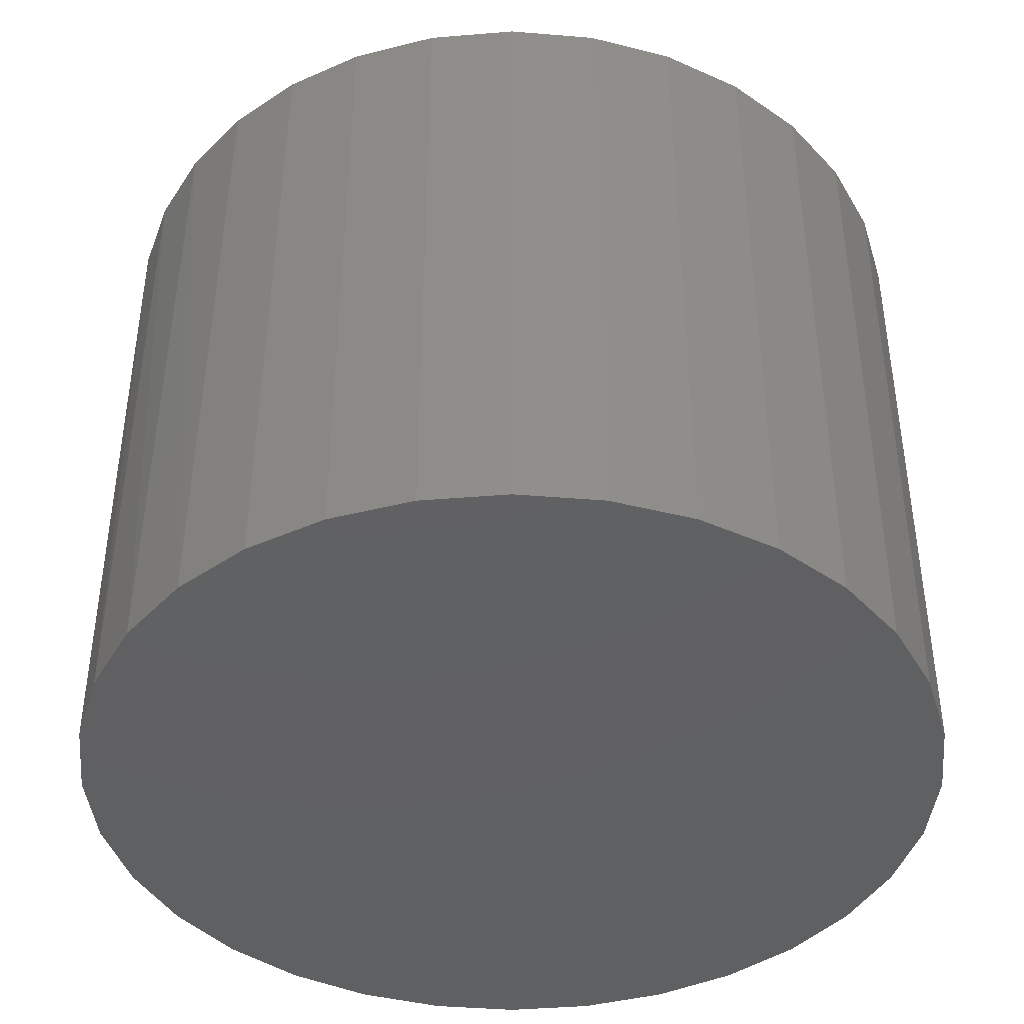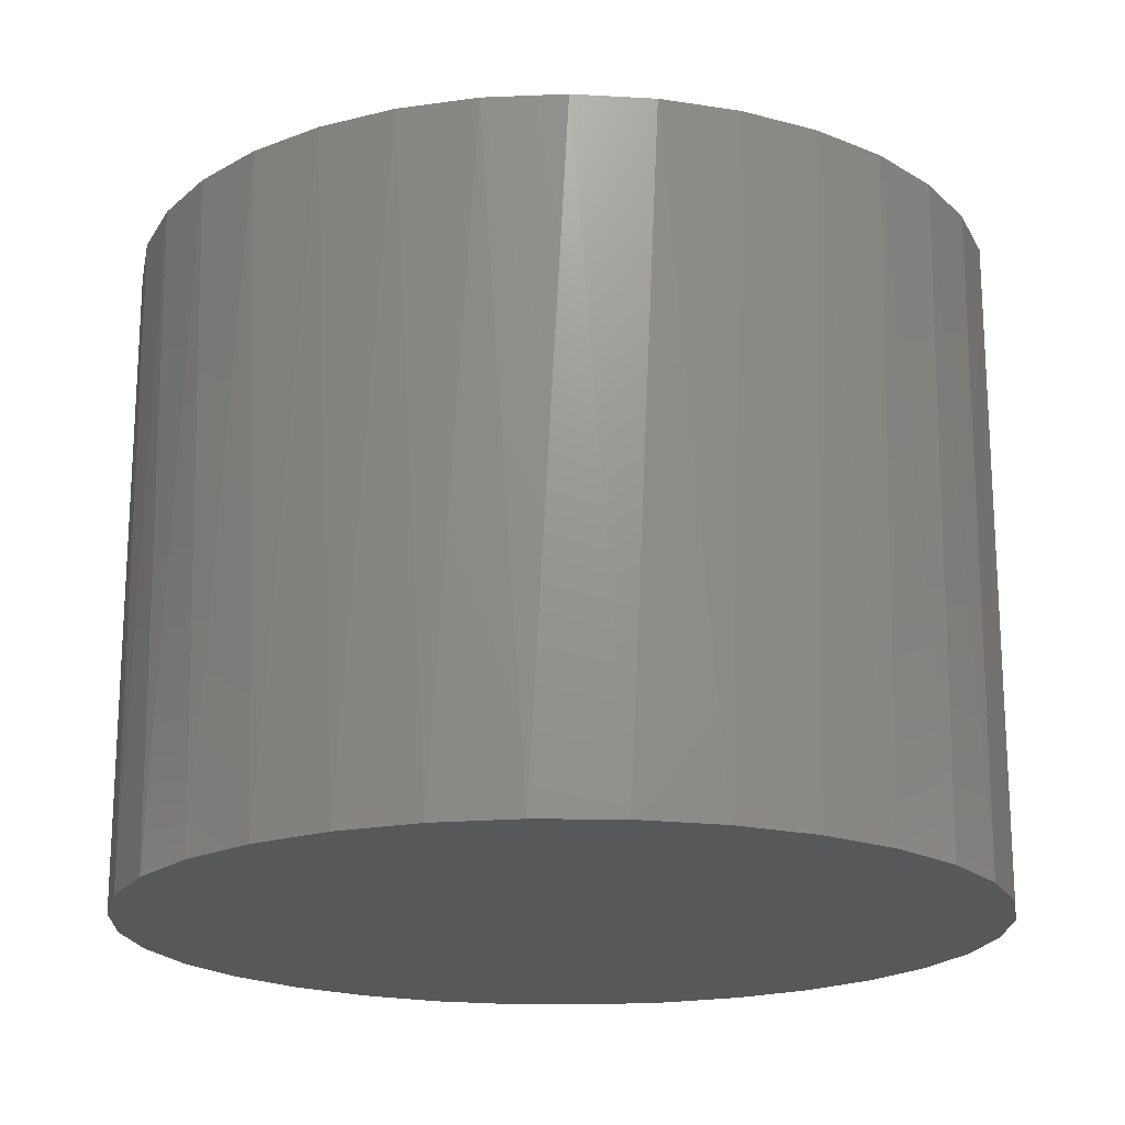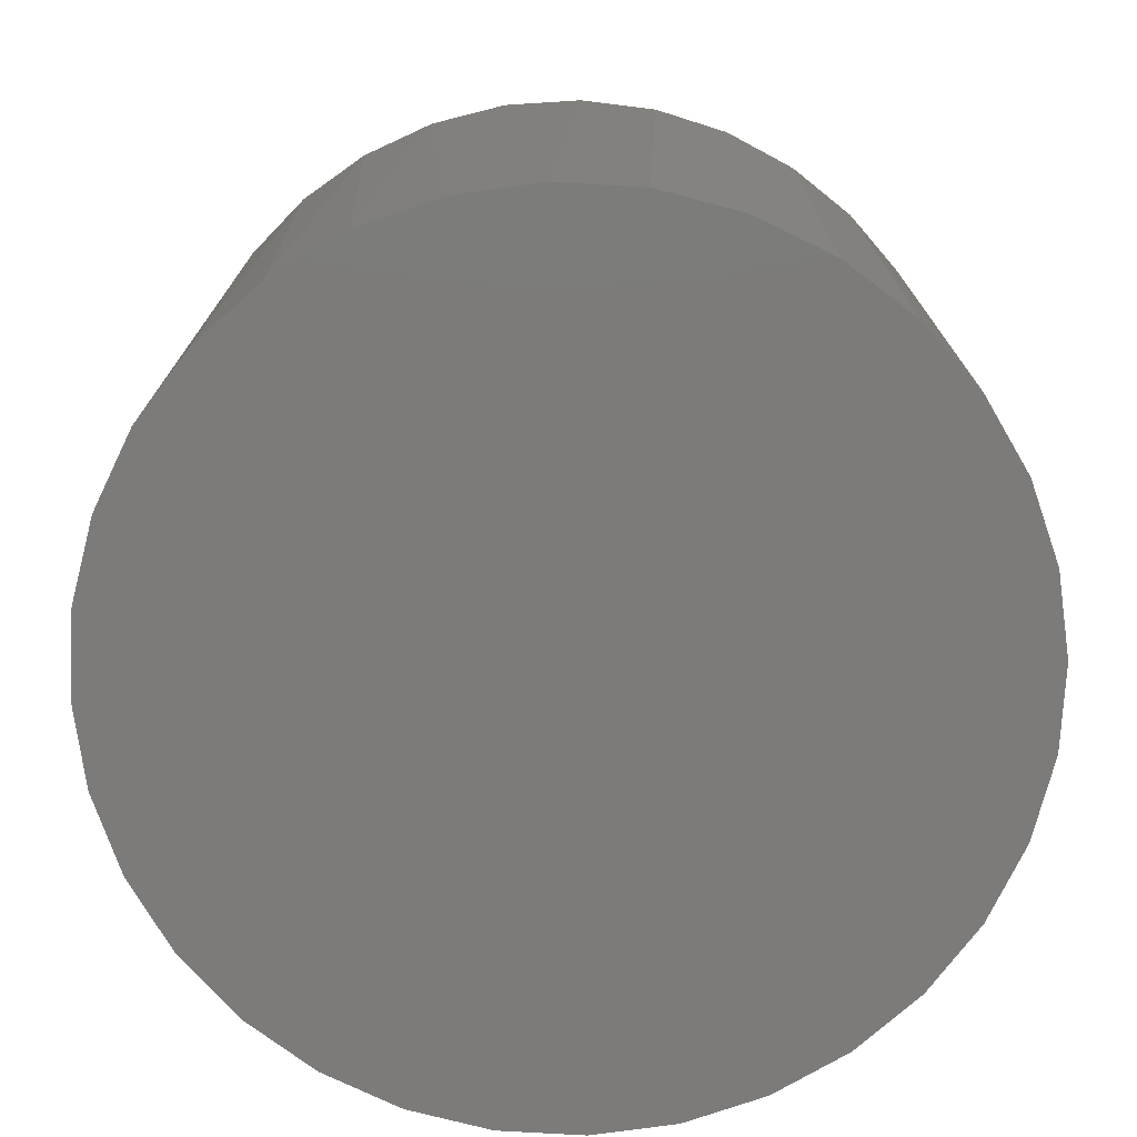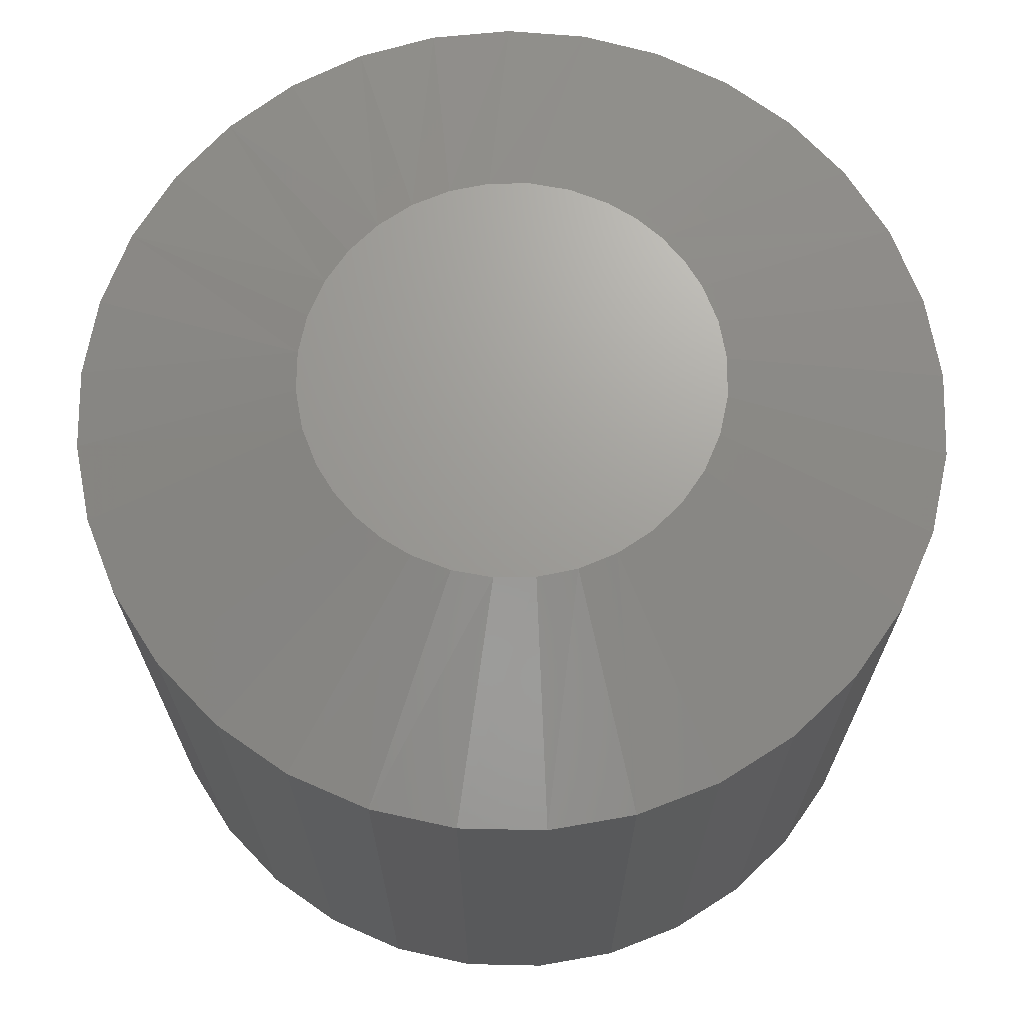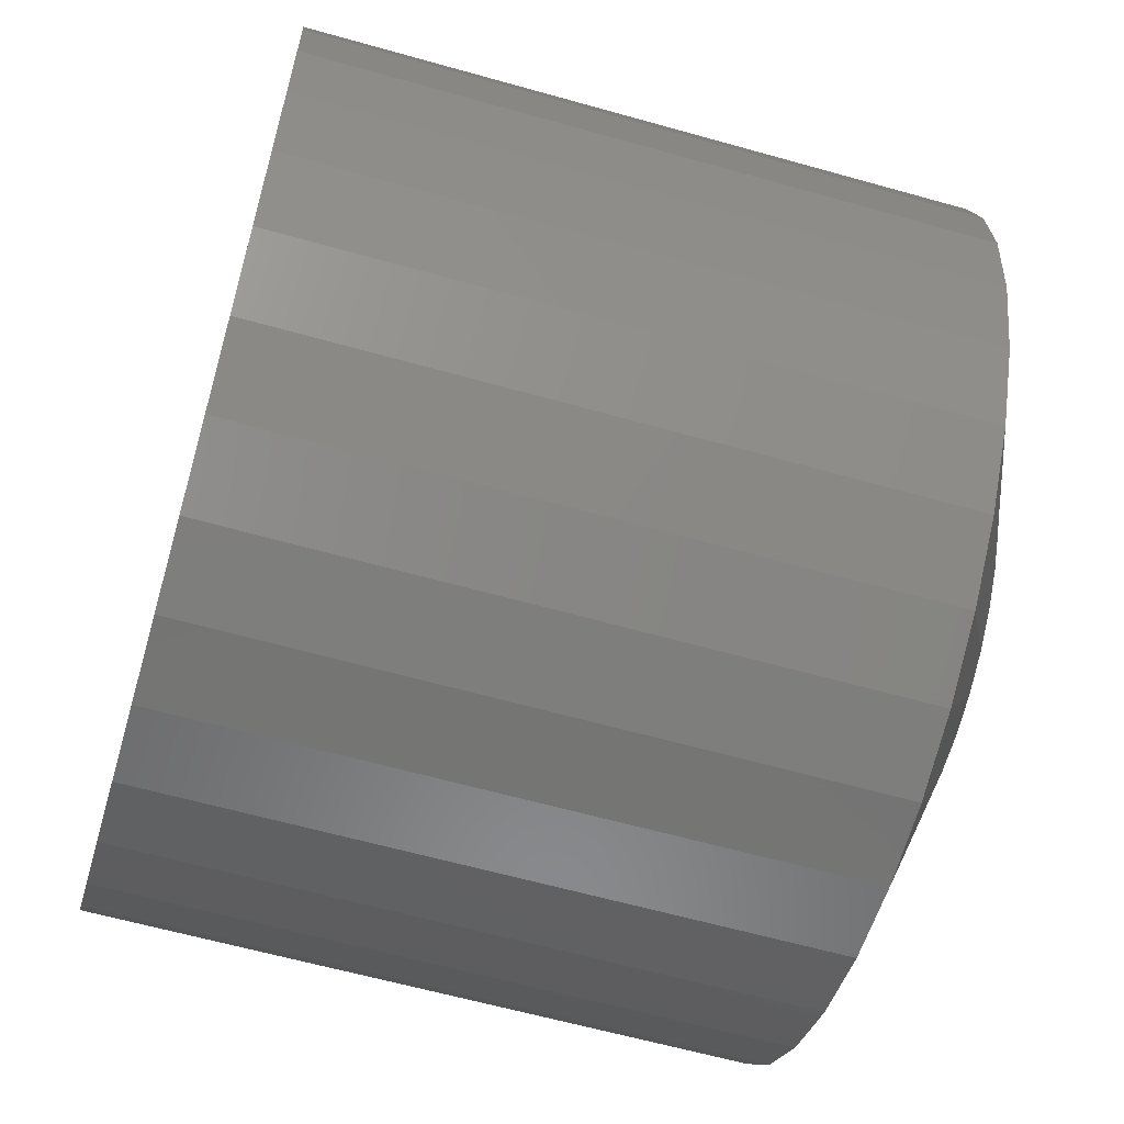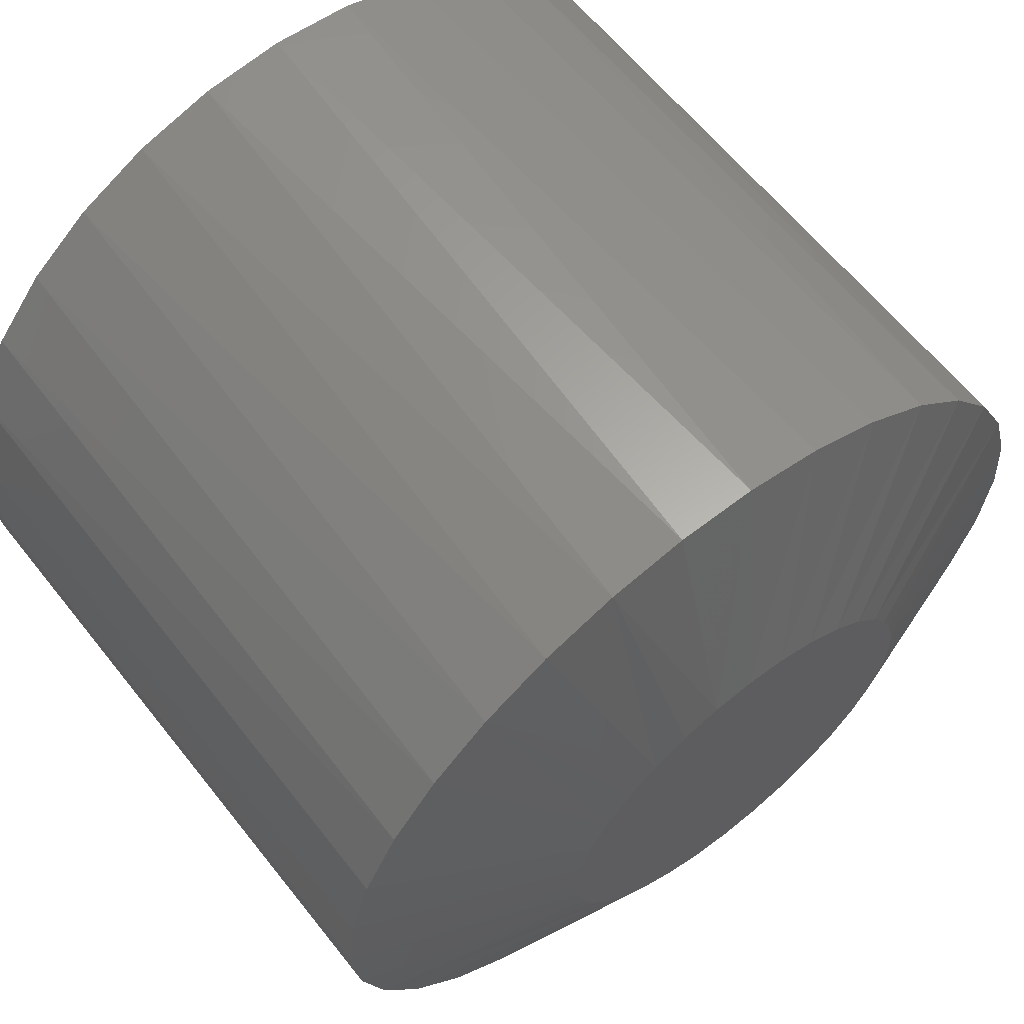
<metadata>
{"format":"stl","ext":"stl","renderer":"f3d","projection":"perspective","resolution":1024,"background":"white","views":[{"elev":-42.1,"azim":112.5,"up":"+Y"},{"elev":-19.1,"azim":15.1,"up":"+Y"},{"elev":-74.7,"azim":24.8,"up":"+Y"},{"elev":68.9,"azim":153.1,"up":"+Y"},{"elev":-61.3,"azim":73.9,"up":"+Z"},{"elev":62.3,"azim":141.7,"up":"+Z"}]}
</metadata>
<code>
# stl→obj: 167 verts, 326 faces
v -0.1181 -0.9219 0.6272
v 0.1314 -0.9219 0.6272
v 0.006661 -0.9219 0.6395
v 0.2514 -0.9219 0.5908
v -0.2381 -0.9219 0.5908
v 0.3619 -0.9219 0.5317
v -0.3486 -0.9219 0.5317
v 0.4588 -0.9219 0.4522
v -0.4455 -0.9219 0.4522
v 0.5384 -0.9219 0.3553
v -0.525 -0.9219 0.3553
v 0.5975 -0.9219 0.2447
v -0.5841 -0.9219 0.2447
v 0.6338 -0.9219 0.1248
v -0.6205 -0.9219 0.1248
v 0.6461 -0.9219 -7.831e-17
v -0.6328 -0.9219 7.831e-17
v 0.6338 -0.9219 -0.1248
v -0.6205 -0.9219 -0.1248
v 0.5975 -0.9219 -0.2447
v -0.5841 -0.9219 -0.2447
v 0.5384 -0.9219 -0.3553
v -0.525 -0.9219 -0.3553
v 0.4588 -0.9219 -0.4522
v -0.4455 -0.9219 -0.4522
v 0.3619 -0.9219 -0.5317
v -0.3486 -0.9219 -0.5317
v 0.2514 -0.9219 -0.5908
v -0.2381 -0.9219 -0.5908
v 0.1314 -0.9219 -0.6272
v -0.1181 -0.9219 -0.6272
v 0.006661 -0.9219 -0.6395
v 0.6461 0.05698 3.014e-15
v 0.6338 0.05698 -0.1248
v 0.5975 0.05698 -0.2447
v 0.5384 0.05698 -0.3553
v 0.4588 0.05698 -0.4522
v 0.3619 0.05698 -0.5317
v 0.2514 0.05698 -0.5908
v 0.1314 0.05698 -0.6272
v 0.006661 0.05698 -0.6395
v -0.1181 0.05698 -0.6272
v -0.2381 0.05698 -0.5908
v -0.3486 0.05698 -0.5317
v -0.4455 0.05698 -0.4522
v -0.525 0.05698 -0.3553
v -0.5841 0.05698 -0.2447
v -0.6205 0.05698 -0.1248
v -0.6328 0.05698 -2.644e-11
v -0.5896 0.05698 0.231
v -0.537 0.05698 0.3366
v -0.4659 0.05698 0.4308
v -0.3787 0.05698 0.5103
v -0.2784 0.05698 0.5724
v -0.1683 0.05698 0.6151
v -0.05234 0.05698 0.6367
v 0.06566 0.05698 0.6367
v 0.1817 0.05698 0.6151
v 0.2917 0.05698 0.5724
v 0.392 0.05698 0.5103
v 0.4792 0.05698 0.4308
v 0.5504 0.05698 0.3366
v 0.603 0.05698 0.231
v -0.6219 0.05698 0.1175
v 0.6352 0.05698 0.1175
v 0.01458 0.1719 0.3091
v 0.07352 0.1719 0.3018
v -0.04472 0.1719 0.3049
v -0.2873 0.1719 0.09553
v -0.2688 0.1719 0.1403
v 0.2927 0.1719 0.1173
v -0.2434 0.1719 0.1817
v 0.2648 0.1719 0.1701
v -0.2035 0.1719 0.2267
v 0.2274 0.1719 0.2165
v -0.1559 0.1719 0.263
v 0.1819 0.1719 0.2547
v -0.1022 0.1719 0.2894
v 0.13 0.1719 0.2835
v 0.2568 0.1719 -0.1817
v -0.2515 0.1719 -0.1701
v 0.2821 0.1719 -0.1403
v -0.2794 0.1719 -0.1173
v 0.3007 0.1719 -0.09553
v -0.2966 0.1719 -0.05983
v 0.312 0.1719 -0.04836
v -0.3025 0.1719 -3.129e-07
v 0.3158 0.1719 -4.955e-15
v -0.2987 0.1719 0.04836
v 0.31 0.1719 0.05983
v -0.001262 0.1719 -0.3091
v -0.0602 0.1719 -0.3018
v 0.05804 0.1719 -0.3049
v -0.1167 0.1719 -0.2835
v 0.1156 0.1719 -0.2894
v -0.1686 0.1719 -0.2547
v 0.1692 0.1719 -0.263
v -0.2141 0.1719 -0.2165
v 0.2169 0.1719 -0.2267
v -0.2099 -0.3516 -0.04271
v -0.325 -0.3984 -0.1278
v -0.1976 -0.3516 -0.08371
v 0.3621 -0.3984 1.302e-14
v 0.2274 -0.3516 5.106e-14
v 0.2246 -0.3516 -0.03453
v 0.2166 -0.3516 -0.0682
v 0.3558 -0.3984 -0.06661
v -0.214 -0.3516 3.533e-14
v -0.3488 -0.3984 -3.597e-07
v -0.3428 -0.3984 -0.06506
v -0.2096 -0.3984 -0.2821
v -0.151 -0.3516 -0.1545
v -0.2572 -0.3984 -0.2382
v -0.1777 -0.3516 -0.1214
v -0.2962 -0.3984 -0.1862
v -0.1547 -0.3984 -0.3167
v -0.1185 -0.3516 -0.1818
v -0.09451 -0.3984 -0.3408
v -0.08138 -0.3516 -0.2024
v 0.04334 -0.3516 -0.2177
v 0.001004 -0.3516 -0.2206
v 0.03406 -0.3984 -0.3544
v -0.04107 -0.3516 -0.2155
v -0.03089 -0.3984 -0.3535
v 0.09822 -0.3984 -0.3435
v 0.1594 -0.3984 -0.321
v 0.0844 -0.3516 -0.2066
v 0.2156 -0.3984 -0.2876
v 0.1227 -0.3516 -0.1878
v 0.2658 -0.3984 -0.2433
v 0.1567 -0.3516 -0.1618
v 0.3068 -0.3984 -0.1905
v 0.1852 -0.3516 -0.1297
v 0.3372 -0.3984 -0.1309
v 0.2033 -0.3516 -0.1002
v -0.0849 -0.3984 0.3435
v -0.02074 -0.3984 0.3544
v 0.04421 -0.3984 0.3535
v 0.1078 -0.3984 0.3408
v -0.3425 -0.3984 0.06661
v 0.3561 -0.3984 0.06506
v -0.3238 -0.3984 0.1309
v 0.3384 -0.3984 0.1278
v -0.2935 -0.3984 0.1905
v 0.3095 -0.3984 0.1862
v -0.2525 -0.3984 0.2433
v 0.2706 -0.3984 0.2382
v -0.2023 -0.3984 0.2876
v 0.2229 -0.3984 0.2821
v -0.1461 -0.3984 0.321
v 0.168 -0.3984 0.3167
v 0.2232 -0.3516 0.04271
v 0.2109 -0.3516 0.08371
v -0.2113 -0.3516 0.03453
v -0.2032 -0.3516 0.0682
v 0.1643 -0.3516 0.1545
v 0.191 -0.3516 0.1214
v 0.1318 -0.3516 0.1818
v 0.0947 -0.3516 0.2024
v -0.03002 -0.3516 0.2177
v 0.01232 -0.3516 0.2206
v 0.05439 -0.3516 0.2155
v -0.07108 -0.3516 0.2066
v -0.1094 -0.3516 0.1878
v -0.1434 -0.3516 0.1618
v -0.1719 -0.3516 0.1297
v -0.19 -0.3516 0.1002
f 1 2 3
f 2 1 4
f 4 1 5
f 4 5 6
f 6 5 7
f 6 7 8
f 8 7 9
f 8 9 10
f 10 9 11
f 10 11 12
f 12 11 13
f 12 13 14
f 14 13 15
f 14 15 16
f 16 15 17
f 16 17 18
f 18 17 19
f 18 19 20
f 20 19 21
f 20 21 22
f 22 21 23
f 22 23 24
f 24 23 25
f 24 25 26
f 26 25 27
f 26 27 28
f 28 27 29
f 28 29 30
f 30 29 31
f 30 31 32
f 33 16 34
f 34 16 18
f 34 18 35
f 35 18 20
f 35 20 36
f 36 20 22
f 36 22 37
f 37 22 24
f 37 24 38
f 38 24 26
f 38 26 39
f 39 26 28
f 39 28 40
f 40 28 30
f 40 30 41
f 41 30 32
f 41 32 42
f 42 32 31
f 42 31 43
f 43 31 29
f 43 29 44
f 44 29 27
f 44 27 45
f 45 27 25
f 45 25 46
f 46 25 23
f 46 23 47
f 47 23 21
f 47 21 48
f 48 21 19
f 48 19 49
f 49 19 17
f 15 13 50
f 51 50 13
f 13 11 51
f 52 51 11
f 11 9 52
f 53 52 9
f 9 7 53
f 54 53 7
f 7 5 54
f 55 54 5
f 5 1 55
f 56 55 1
f 1 3 56
f 56 3 57
f 57 3 2
f 57 2 58
f 58 2 4
f 58 4 59
f 59 4 6
f 59 6 60
f 60 6 8
f 60 8 61
f 61 8 10
f 61 10 62
f 62 10 12
f 62 12 63
f 63 12 14
f 49 17 64
f 64 17 15
f 64 15 50
f 16 33 14
f 14 33 65
f 14 65 63
f 66 67 68
f 69 70 71
f 71 70 72
f 71 72 73
f 73 72 74
f 73 74 75
f 75 74 76
f 75 76 77
f 77 76 78
f 77 78 79
f 79 78 68
f 79 68 67
f 80 81 82
f 82 81 83
f 82 83 84
f 84 83 85
f 84 85 86
f 86 85 87
f 86 87 88
f 88 87 89
f 88 89 90
f 90 89 69
f 90 69 71
f 91 92 93
f 93 92 94
f 93 94 95
f 95 94 96
f 95 96 97
f 97 96 98
f 97 98 99
f 99 98 81
f 99 81 80
f 59 60 77
f 49 64 69
f 49 69 89
f 49 89 87
f 33 88 65
f 65 88 90
f 65 90 63
f 63 90 71
f 63 71 62
f 62 71 73
f 62 73 61
f 61 73 60
f 60 73 75
f 60 75 77
f 59 77 58
f 58 77 79
f 58 79 67
f 74 52 76
f 76 52 53
f 76 53 78
f 78 53 54
f 78 54 68
f 68 54 55
f 68 55 66
f 66 55 56
f 66 56 67
f 67 56 57
f 67 57 58
f 52 74 51
f 51 74 72
f 51 72 50
f 50 72 70
f 70 69 50
f 50 69 64
f 33 34 84
f 33 84 86
f 33 86 88
f 81 46 83
f 83 46 47
f 83 47 85
f 85 47 48
f 85 48 87
f 87 48 49
f 46 81 45
f 45 81 98
f 45 98 44
f 44 98 96
f 44 96 43
f 43 96 94
f 43 94 42
f 42 94 92
f 99 37 97
f 97 37 38
f 97 38 95
f 95 38 39
f 95 39 93
f 93 39 40
f 93 40 91
f 91 40 41
f 91 41 92
f 92 41 42
f 37 99 36
f 36 99 80
f 36 80 35
f 35 80 82
f 82 84 35
f 35 84 34
f 100 101 102
f 103 104 105
f 103 105 106
f 103 106 107
f 108 109 110
f 108 110 101
f 108 101 100
f 111 112 113
f 113 112 114
f 113 114 115
f 115 114 102
f 115 102 101
f 111 116 112
f 112 116 117
f 116 118 117
f 117 118 119
f 120 121 122
f 122 121 123
f 122 123 124
f 124 123 119
f 124 119 118
f 122 125 120
f 120 125 126
f 120 126 127
f 127 126 128
f 127 128 129
f 128 130 129
f 129 130 131
f 130 132 131
f 131 132 133
f 132 134 133
f 133 134 135
f 134 107 135
f 135 107 106
f 136 137 138
f 139 136 138
f 122 124 125
f 124 118 125
f 125 118 116
f 125 116 126
f 126 116 111
f 126 111 128
f 128 111 113
f 128 113 130
f 130 113 115
f 130 115 132
f 132 115 101
f 132 101 134
f 134 101 110
f 134 110 107
f 107 110 109
f 107 109 103
f 103 109 140
f 103 140 141
f 141 140 142
f 141 142 143
f 143 142 144
f 143 144 145
f 145 144 146
f 145 146 147
f 147 146 148
f 147 148 149
f 149 148 150
f 149 150 151
f 151 150 136
f 151 136 139
f 152 143 153
f 109 108 154
f 109 154 155
f 109 155 140
f 104 103 141
f 104 141 143
f 104 143 152
f 149 156 147
f 147 156 157
f 147 157 145
f 145 157 153
f 145 153 143
f 149 151 156
f 156 151 158
f 151 139 158
f 158 139 159
f 160 161 137
f 137 161 162
f 137 162 138
f 138 162 159
f 138 159 139
f 137 136 160
f 160 136 150
f 160 150 163
f 163 150 148
f 163 148 164
f 148 146 164
f 164 146 165
f 146 144 165
f 165 144 166
f 144 142 166
f 166 142 167
f 142 140 167
f 167 140 155
f 104 152 105
f 106 105 152
f 152 153 106
f 100 102 155
f 155 154 100
f 108 100 154
f 106 153 135
f 135 153 157
f 135 157 133
f 133 157 131
f 131 157 156
f 131 156 129
f 129 156 158
f 129 158 127
f 127 158 159
f 127 159 120
f 120 159 162
f 120 162 121
f 121 162 161
f 121 161 123
f 123 161 160
f 123 160 119
f 119 160 163
f 119 163 117
f 117 163 164
f 117 164 112
f 112 164 165
f 112 165 114
f 114 165 166
f 114 166 102
f 102 166 167
f 102 167 155

</code>
